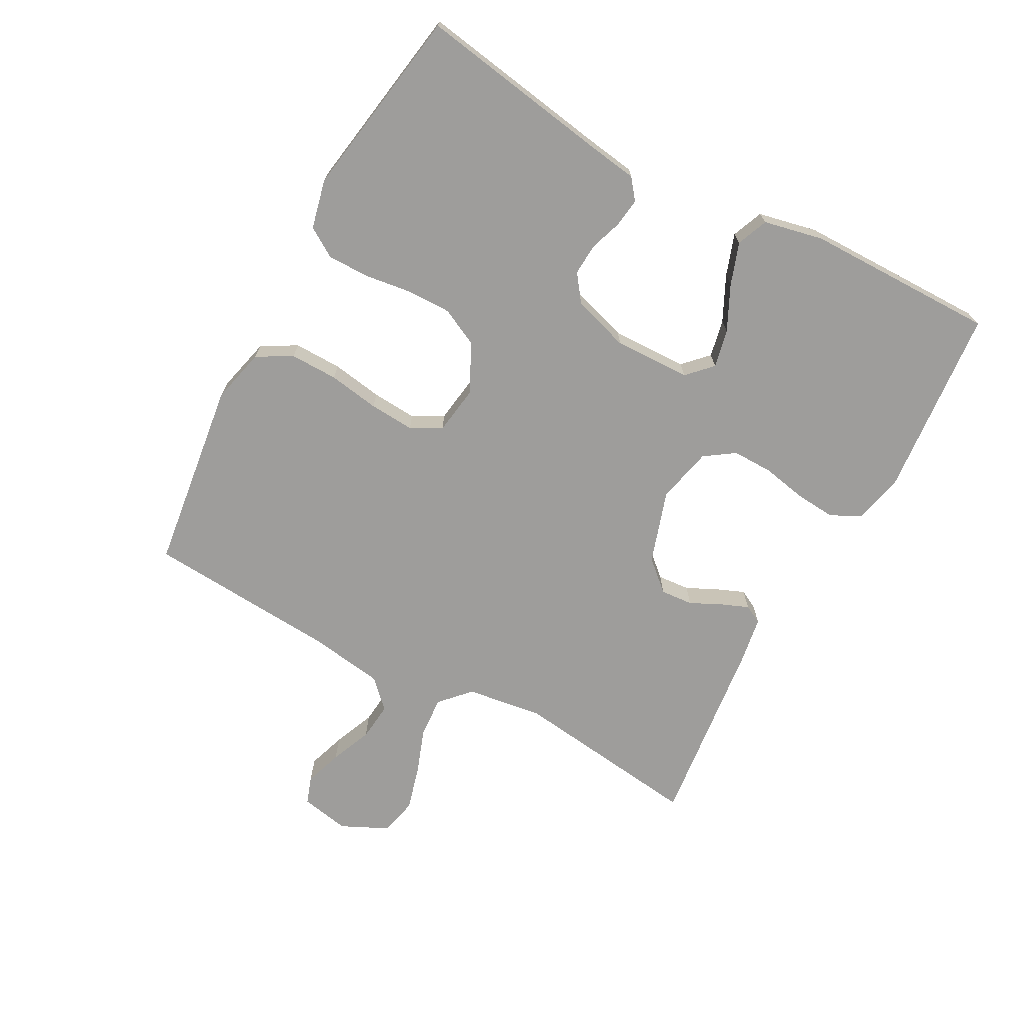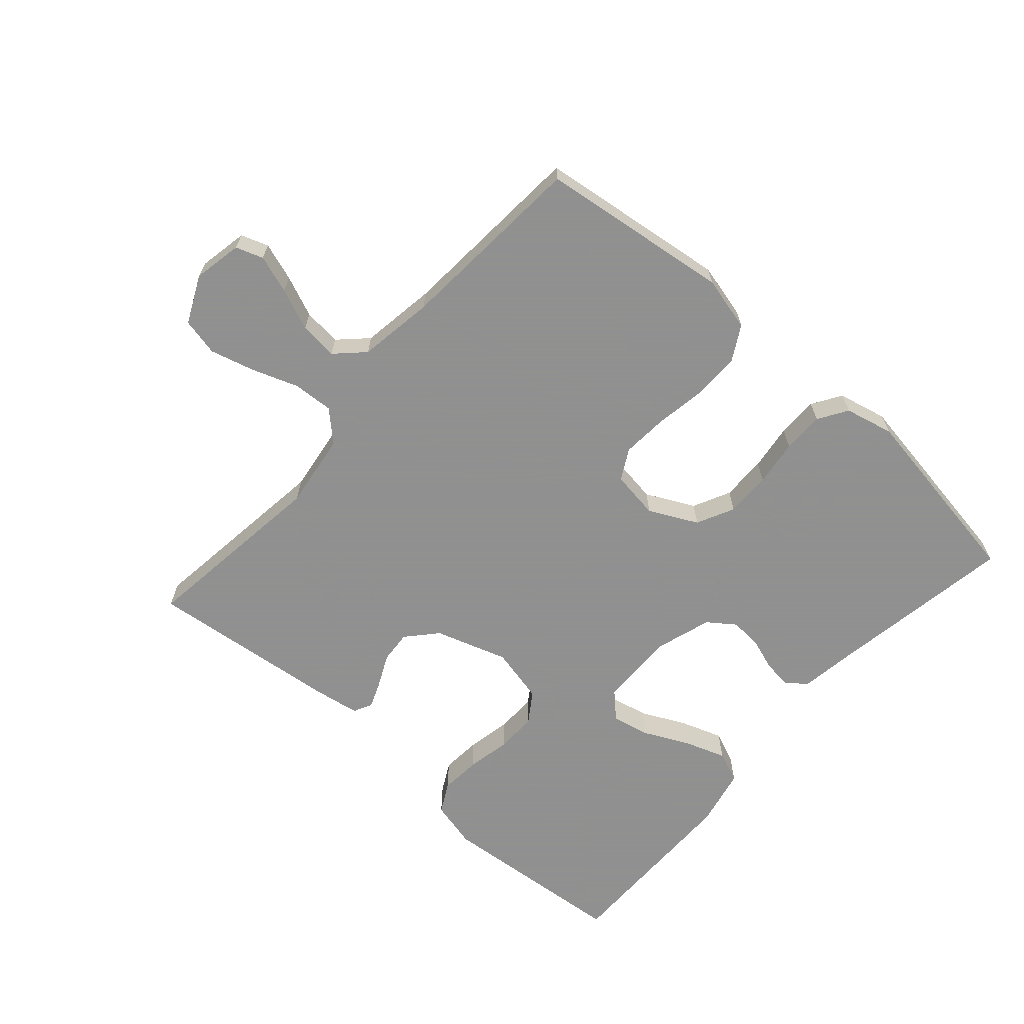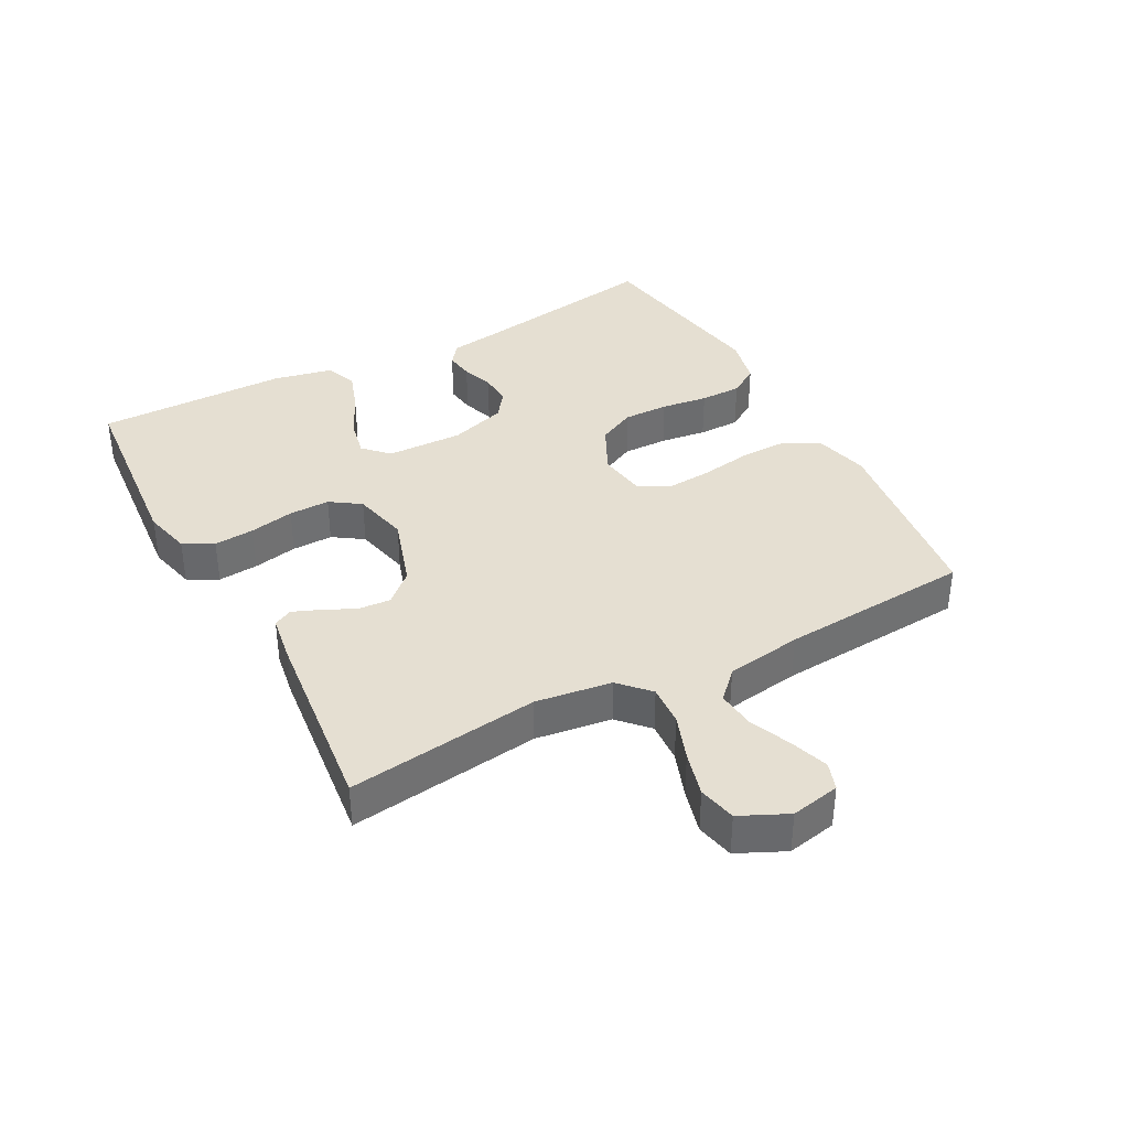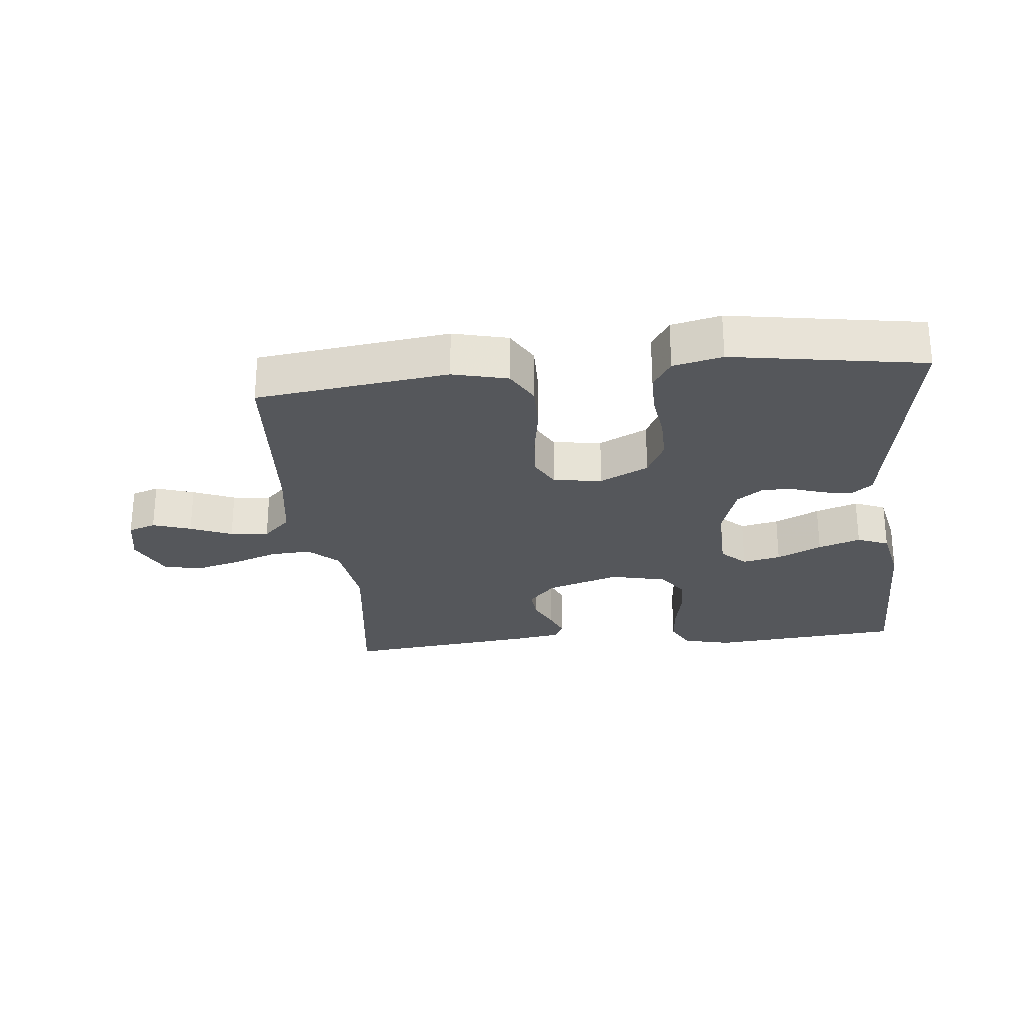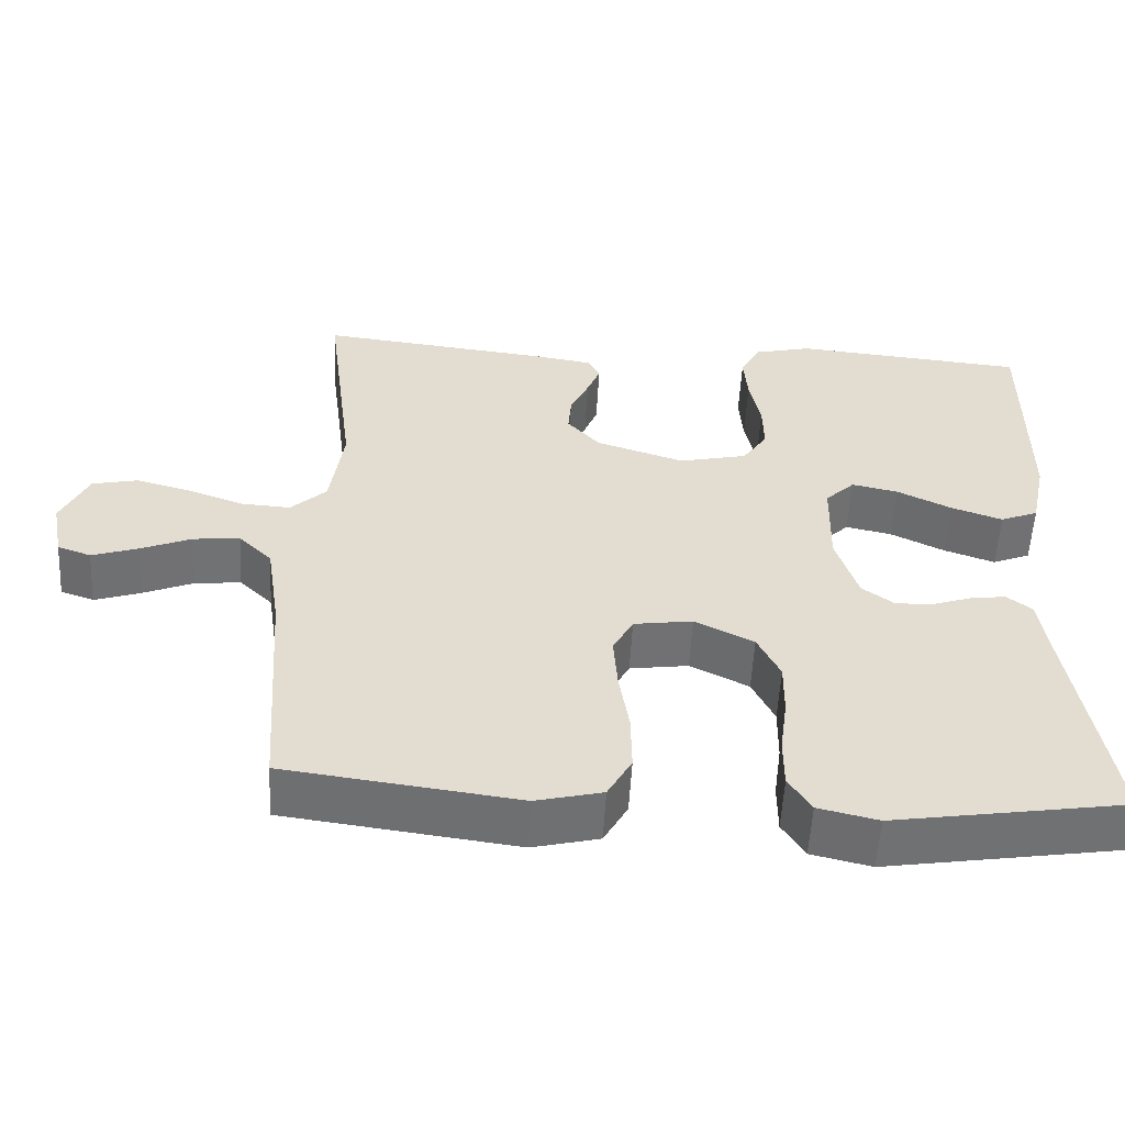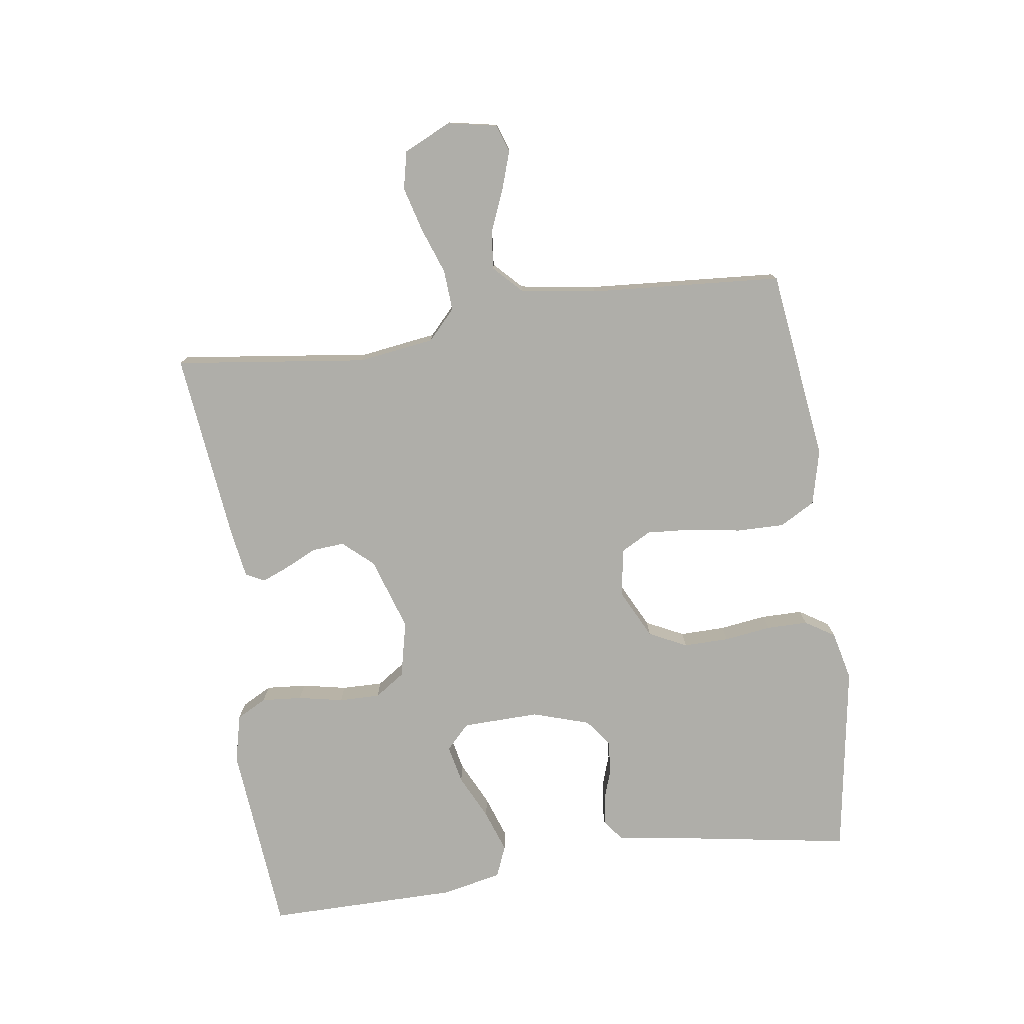
<metadata>
{"format":"obj","ext":"obj","renderer":"f3d","projection":"perspective","resolution":1024,"background":"white","views":[{"elev":-70.5,"azim":-118.4,"up":"+Y"},{"elev":-65.8,"azim":138.5,"up":"+Y"},{"elev":37.5,"azim":61.7,"up":"+Y"},{"elev":-26.5,"azim":-174.2,"up":"+Y"},{"elev":-55.3,"azim":176.9,"up":"+Z"},{"elev":-77.5,"azim":98.1,"up":"+Y"}]}
</metadata>
<code>
v -0.5 0.07 0.5
v -0.2 0.07 0.527
v -0.125 0.07 0.509
v -0.1 0.07 0.462
v -0.105 0.07 0.399
v -0.119 0.07 0.329
v -0.12 0.07 0.265
v -0.088 0.07 0.218
v 0 0.07 0.198
v 0.114 0.07 0.235
v 0.156 0.07 0.282
v 0.152 0.07 0.333
v 0.128 0.07 0.383
v 0.111 0.07 0.425
v 0.126 0.07 0.454
v 0.2 0.07 0.466
v 0.5 0.07 0.5
v 0.462 0.07 0.2
v 0.479 0.07 0.081
v 0.525 0.07 0.038
v 0.589 0.07 0.042
v 0.661 0.07 0.068
v 0.731 0.07 0.087
v 0.79 0.07 0.074
v 0.825 0.07 0
v 0.81 0.07 -0.077
v 0.767 0.07 -0.092
v 0.707 0.07 -0.072
v 0.642 0.07 -0.045
v 0.582 0.07 -0.039
v 0.539 0.07 -0.081
v 0.521 0.07 -0.2
v 0.5 0.07 -0.5
v 0.2 0.07 -0.539
v 0.114 0.07 -0.518
v 0.083 0.07 -0.463
v 0.084 0.07 -0.388
v 0.097 0.07 -0.308
v 0.102 0.07 -0.237
v 0.076 0.07 -0.189
v 0 0.07 -0.178
v -0.076 0.07 -0.216
v -0.105 0.07 -0.275
v -0.104 0.07 -0.346
v -0.094 0.07 -0.419
v -0.094 0.07 -0.484
v -0.123 0.07 -0.53
v -0.2 0.07 -0.548
v -0.5 0.07 -0.5
v -0.451 0.07 -0.2
v -0.439 0.07 -0.119
v -0.407 0.07 -0.094
v -0.362 0.07 -0.1
v -0.312 0.07 -0.117
v -0.262 0.07 -0.12
v -0.22 0.07 -0.089
v -0.192 0.07 0
v -0.195 0.07 0.12
v -0.233 0.07 0.157
v -0.293 0.07 0.144
v -0.363 0.07 0.11
v -0.429 0.07 0.087
v -0.478 0.07 0.107
v -0.498 0.07 0.2
v -0.5 0 0.5
v -0.2 0 0.527
v -0.125 0 0.509
v -0.1 0 0.462
v -0.105 0 0.399
v -0.119 0 0.329
v -0.12 0 0.265
v -0.088 0 0.218
v 0 0 0.198
v 0.114 0 0.235
v 0.156 0 0.282
v 0.152 0 0.333
v 0.128 0 0.383
v 0.111 0 0.425
v 0.126 0 0.454
v 0.2 0 0.466
v 0.5 0 0.5
v 0.462 0 0.2
v 0.479 0 0.081
v 0.525 0 0.038
v 0.589 0 0.042
v 0.661 0 0.068
v 0.731 0 0.087
v 0.79 0 0.074
v 0.825 0 0
v 0.81 0 -0.077
v 0.767 0 -0.092
v 0.707 0 -0.072
v 0.642 0 -0.045
v 0.582 0 -0.039
v 0.539 0 -0.081
v 0.521 0 -0.2
v 0.5 0 -0.5
v 0.2 0 -0.539
v 0.114 0 -0.518
v 0.083 0 -0.463
v 0.084 0 -0.388
v 0.097 0 -0.308
v 0.102 0 -0.237
v 0.076 0 -0.189
v 0 0 -0.178
v -0.076 0 -0.216
v -0.105 0 -0.275
v -0.104 0 -0.346
v -0.094 0 -0.419
v -0.094 0 -0.484
v -0.123 0 -0.53
v -0.2 0 -0.548
v -0.5 0 -0.5
v -0.451 0 -0.2
v -0.439 0 -0.119
v -0.407 0 -0.094
v -0.362 0 -0.1
v -0.312 0 -0.117
v -0.262 0 -0.12
v -0.22 0 -0.089
v -0.192 0 0
v -0.195 0 0.12
v -0.233 0 0.157
v -0.293 0 0.144
v -0.363 0 0.11
v -0.429 0 0.087
v -0.478 0 0.107
v -0.498 0 0.2
f 4 5 6
f 3 4 6
f 2 3 6
f 1 2 6
f 64 1 6
f 63 64 6
f 62 63 6
f 61 62 6
f 60 61 6
f 59 60 6 7
f 58 59 7 8
f 57 58 8 9
f 56 57 9 10
f 52 53 54
f 51 52 54
f 50 51 54
f 50 54 55
f 49 50 55
f 48 49 55
f 47 48 55
f 46 47 55
f 45 46 55
f 44 45 55
f 43 44 55 56
f 36 37 38
f 35 36 38
f 34 35 38
f 33 34 38
f 32 33 38
f 31 32 38 39
f 30 31 39 40
f 27 28 29
f 26 27 29
f 25 26 29
f 24 25 29
f 23 24 29
f 22 23 29
f 21 22 29
f 20 21 29 30
f 30 40 41
f 20 30 41
f 19 20 41
f 16 17 18
f 15 16 18
f 14 15 18
f 13 14 18
f 12 13 18
f 11 12 18 19
f 42 43 56 10
f 19 41 42
f 11 19 42
f 10 11 42
f 70 69 68
f 70 68 67
f 70 67 66
f 70 66 65
f 70 65 128
f 70 128 127
f 70 127 126
f 70 126 125
f 70 125 124
f 71 70 124 123
f 72 71 123 122
f 73 72 122 121
f 74 73 121 120
f 118 117 116
f 118 116 115
f 118 115 114
f 119 118 114
f 119 114 113
f 119 113 112
f 119 112 111
f 119 111 110
f 119 110 109
f 119 109 108
f 120 119 108 107
f 102 101 100
f 102 100 99
f 102 99 98
f 102 98 97
f 102 97 96
f 103 102 96 95
f 104 103 95 94
f 93 92 91
f 93 91 90
f 93 90 89
f 93 89 88
f 93 88 87
f 93 87 86
f 93 86 85
f 94 93 85 84
f 105 104 94
f 105 94 84
f 105 84 83
f 82 81 80
f 82 80 79
f 82 79 78
f 82 78 77
f 82 77 76
f 83 82 76 75
f 74 120 107 106
f 106 105 83
f 106 83 75
f 106 75 74
f 1 65 66 2
f 2 66 67 3
f 3 67 68 4
f 4 68 69 5
f 5 69 70 6
f 6 70 71 7
f 7 71 72 8
f 8 72 73 9
f 9 73 74 10
f 10 74 75 11
f 11 75 76 12
f 12 76 77 13
f 13 77 78 14
f 14 78 79 15
f 15 79 80 16
f 16 80 81 17
f 17 81 82 18
f 18 82 83 19
f 19 83 84 20
f 20 84 85 21
f 21 85 86 22
f 22 86 87 23
f 23 87 88 24
f 24 88 89 25
f 25 89 90 26
f 26 90 91 27
f 27 91 92 28
f 28 92 93 29
f 29 93 94 30
f 30 94 95 31
f 31 95 96 32
f 32 96 97 33
f 33 97 98 34
f 34 98 99 35
f 35 99 100 36
f 36 100 101 37
f 37 101 102 38
f 38 102 103 39
f 39 103 104 40
f 40 104 105 41
f 41 105 106 42
f 42 106 107 43
f 43 107 108 44
f 44 108 109 45
f 45 109 110 46
f 46 110 111 47
f 47 111 112 48
f 48 112 113 49
f 49 113 114 50
f 50 114 115 51
f 51 115 116 52
f 52 116 117 53
f 53 117 118 54
f 54 118 119 55
f 55 119 120 56
f 56 120 121 57
f 57 121 122 58
f 58 122 123 59
f 59 123 124 60
f 60 124 125 61
f 61 125 126 62
f 62 126 127 63
f 63 127 128 64
f 64 128 65 1

</code>
